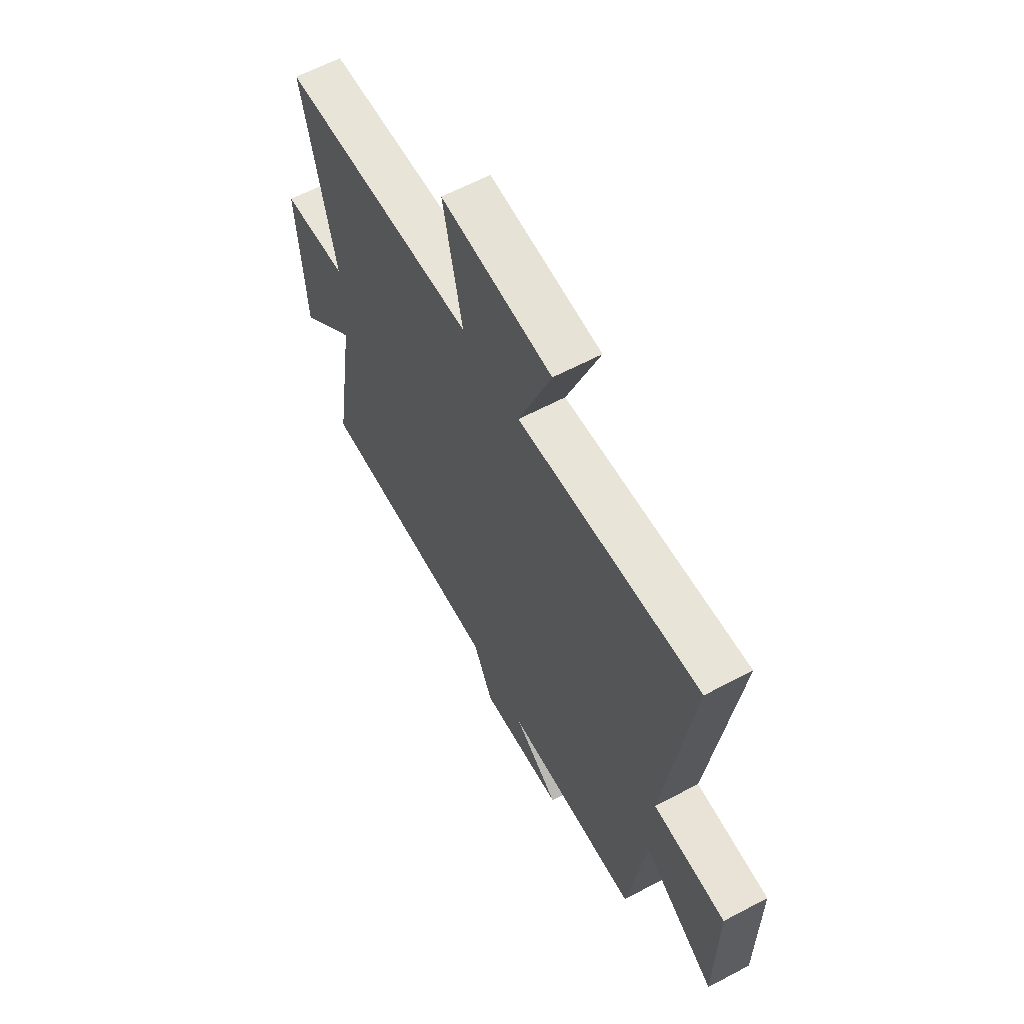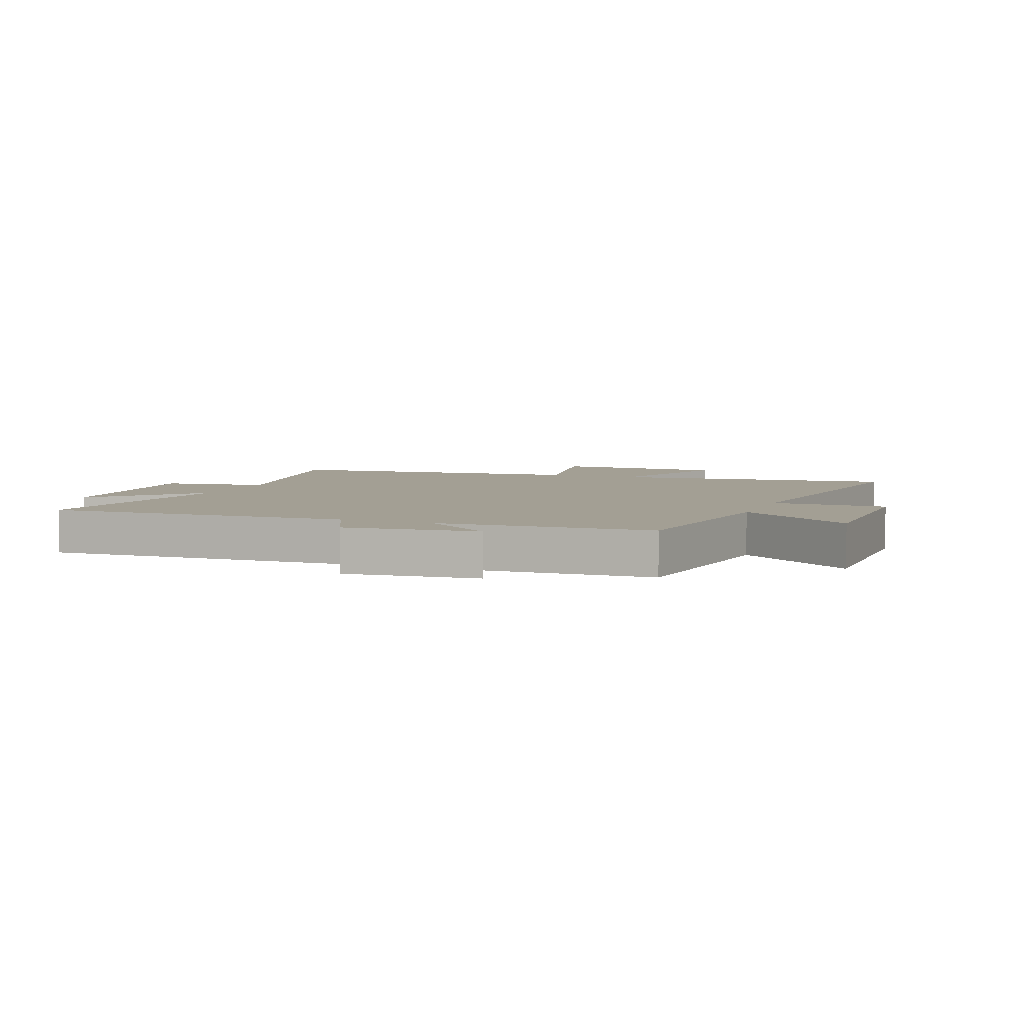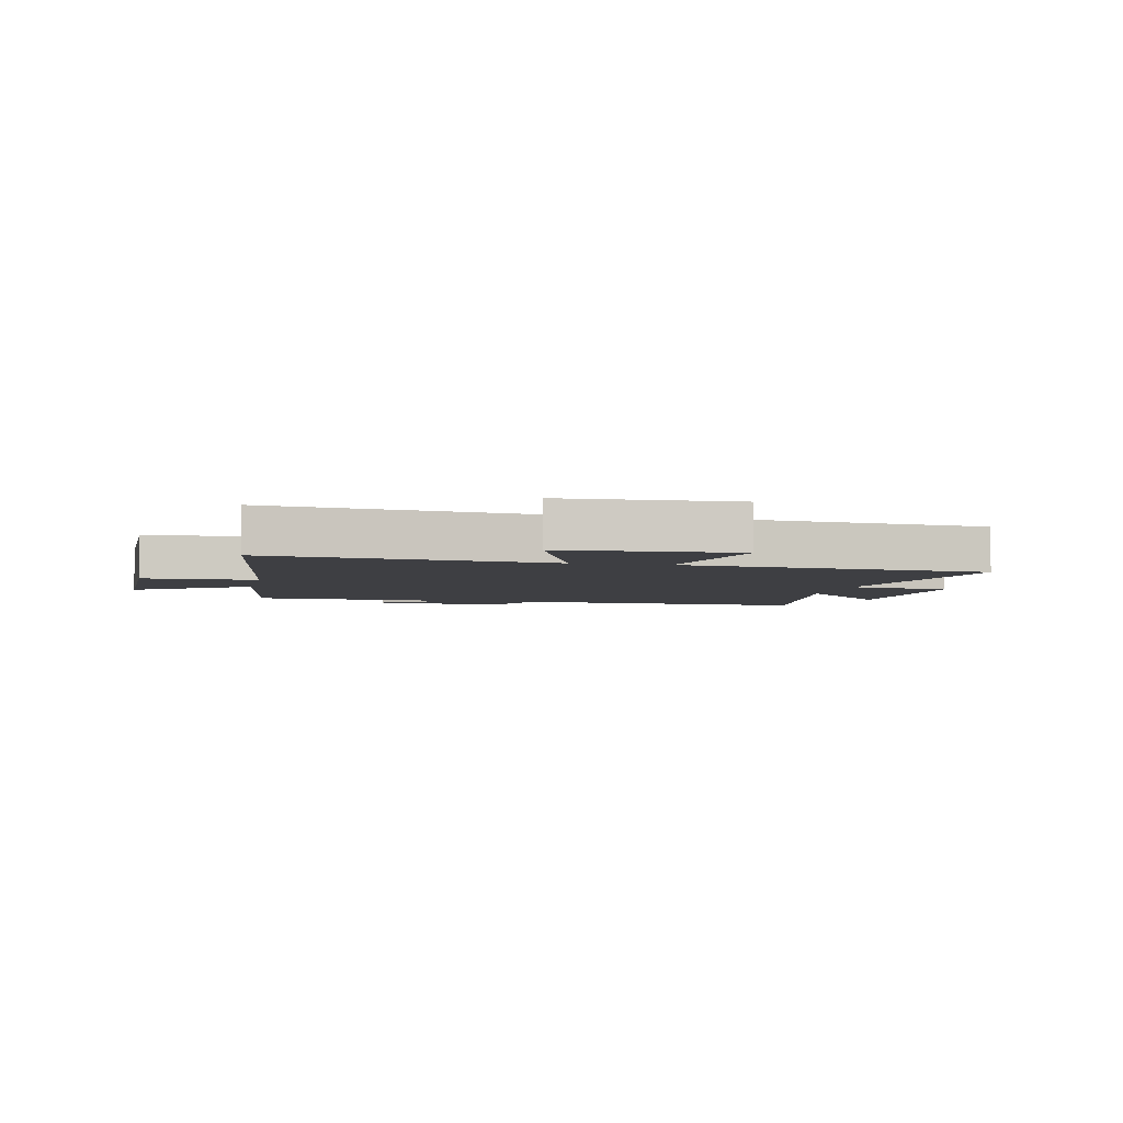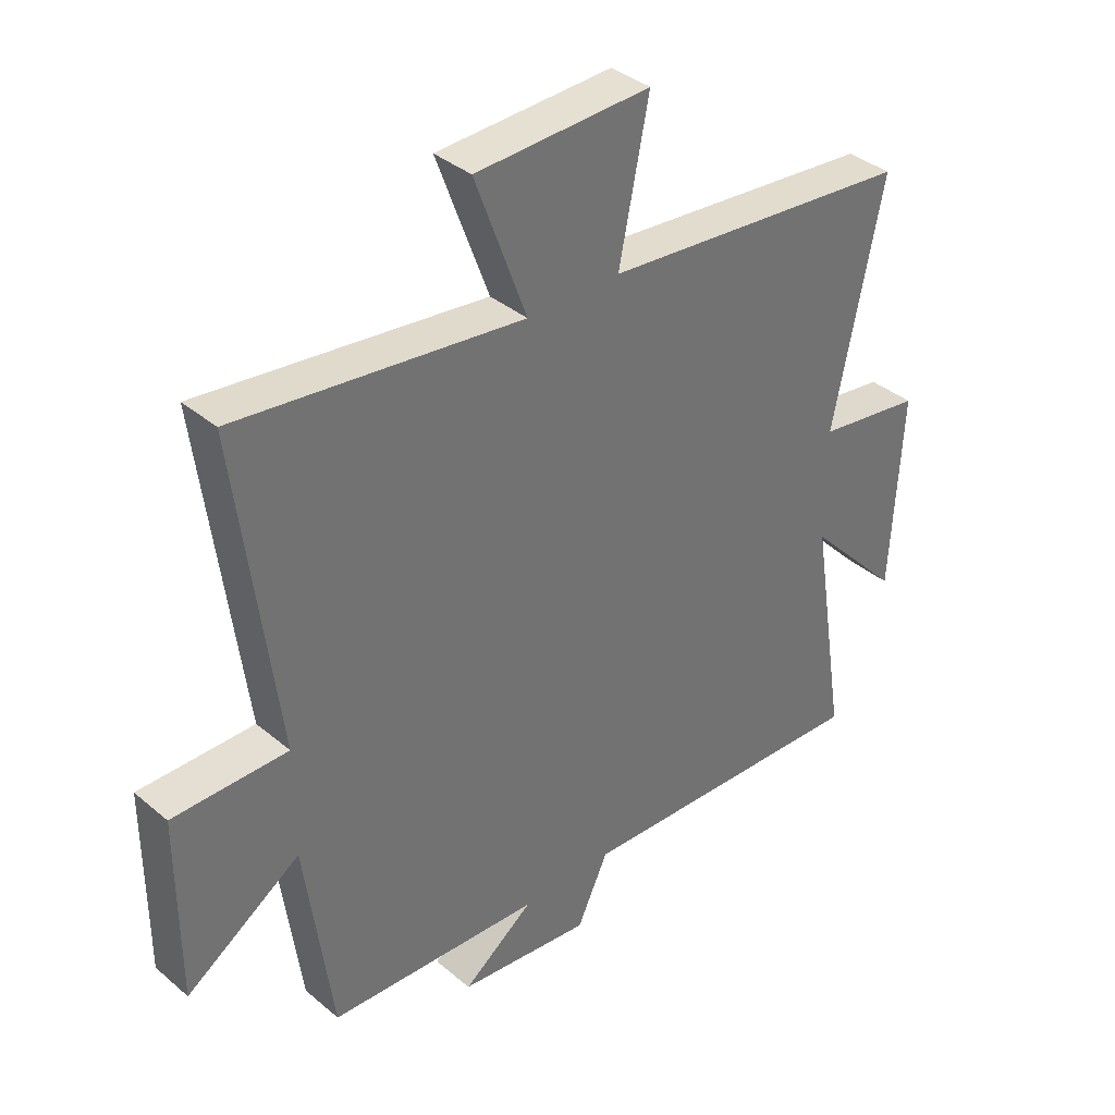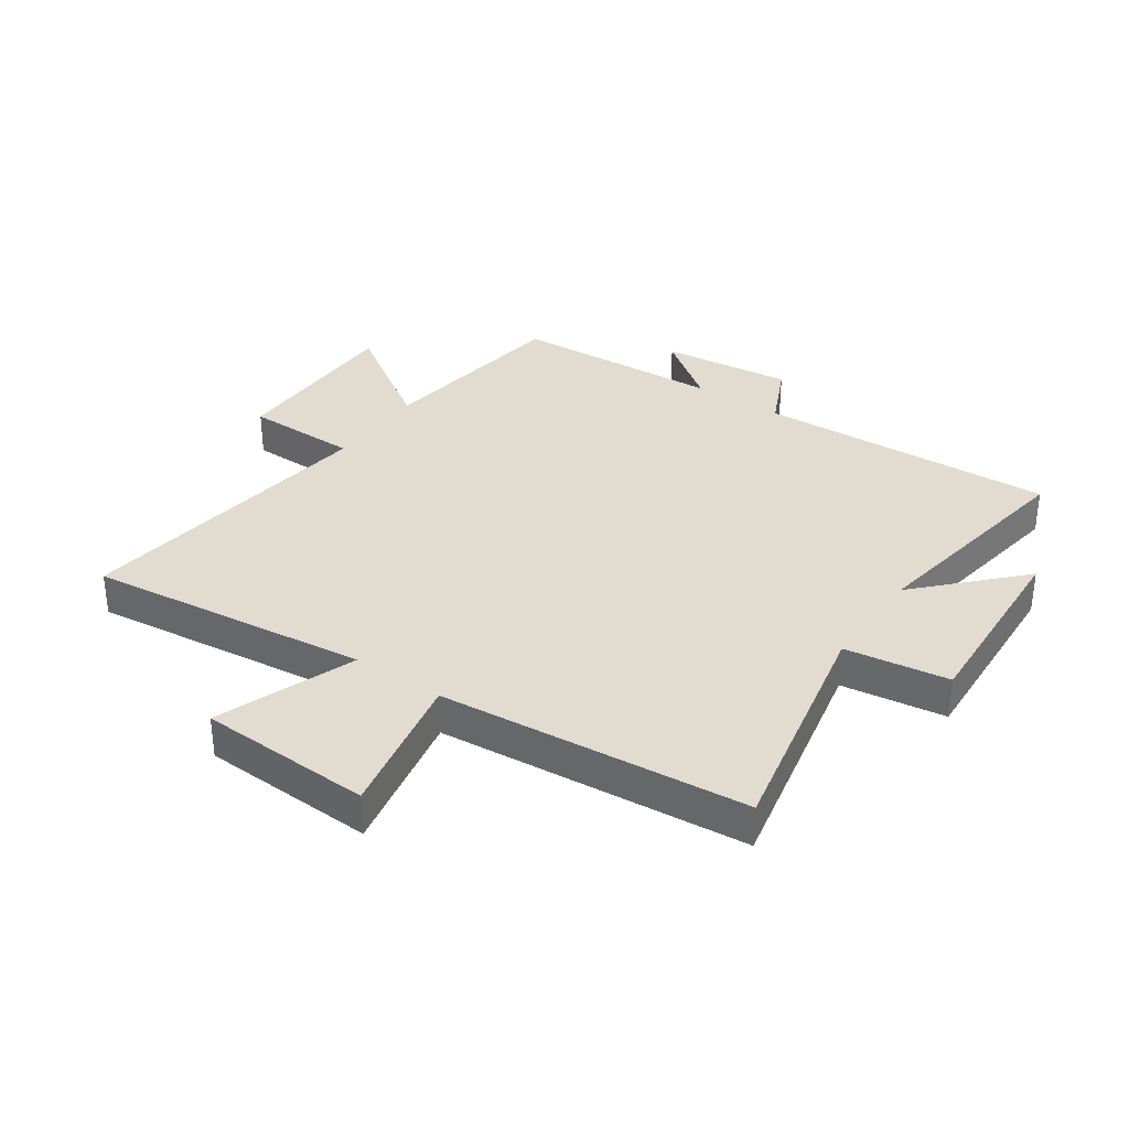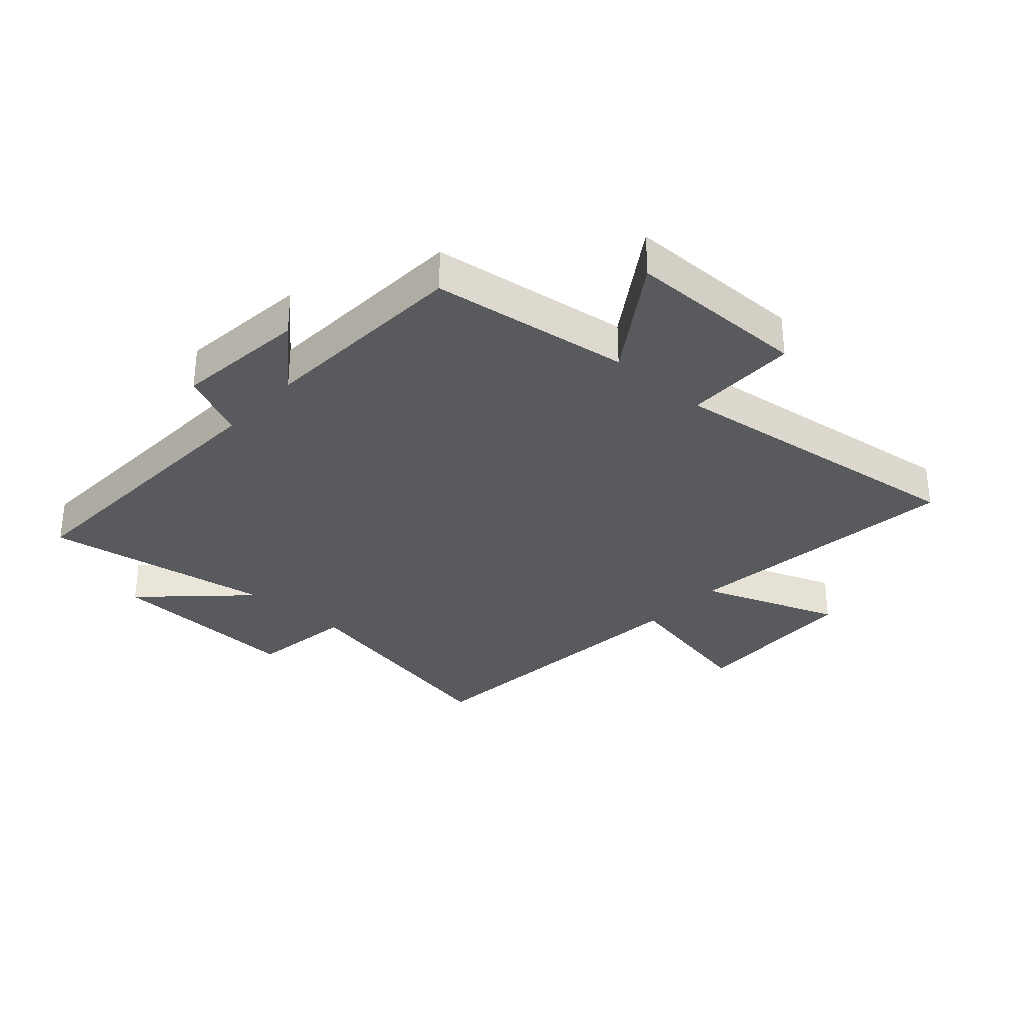
<metadata>
{"format":"obj","ext":"obj","renderer":"f3d","projection":"perspective","resolution":1024,"background":"white","views":[{"elev":62.3,"azim":-118.2,"up":"+Z"},{"elev":5.3,"azim":-158.7,"up":"+Y"},{"elev":-4.2,"azim":-12.1,"up":"+Y"},{"elev":36.9,"azim":-42.8,"up":"+Z"},{"elev":34.2,"azim":34.7,"up":"+Y"},{"elev":-31.7,"azim":-131.9,"up":"+Y"}]}
</metadata>
<code>
v 0.583 0.07 0.453
v 0.5 0.07 0.056
v 0.675 0.07 0.031
v 0.657 0.07 -0.299
v 0.5 0.07 -0.134
v 0.561 0.07 -0.521
v 0.057 0.07 -0.5
v 0.005 0.07 -0.612
v -0.217 0.07 -0.588
v -0.099 0.07 -0.5
v -0.455 0.07 -0.482
v -0.5 0.07 -0.147
v -0.691 0.07 -0.274
v -0.691 0.07 0.032
v -0.5 0.07 0.033
v -0.566 0.07 0.556
v -0.091 0.07 0.5
v -0.177 0.07 0.734
v 0.115 0.07 0.746
v 0.065 0.07 0.5
v 0.583 0 0.453
v 0.5 0 0.056
v 0.675 0 0.031
v 0.657 0 -0.299
v 0.5 0 -0.134
v 0.561 0 -0.521
v 0.057 0 -0.5
v 0.005 0 -0.612
v -0.217 0 -0.588
v -0.099 0 -0.5
v -0.455 0 -0.482
v -0.5 0 -0.147
v -0.691 0 -0.274
v -0.691 0 0.032
v -0.5 0 0.033
v -0.566 0 0.556
v -0.091 0 0.5
v -0.177 0 0.734
v 0.115 0 0.746
v 0.065 0 0.5
f 17 18 19 20
f 17 20 1 2
f 15 16 17 2
f 12 13 14 15
f 15 2 3
f 12 15 3
f 11 12 3
f 10 11 3
f 7 8 9 10
f 7 10 3
f 5 6 7
f 5 7 3
f 3 4 5
f 40 39 38 37
f 22 21 40 37
f 22 37 36 35
f 35 34 33 32
f 23 22 35
f 23 35 32
f 23 32 31
f 23 31 30
f 30 29 28 27
f 23 30 27
f 27 26 25
f 23 27 25
f 25 24 23
f 1 21 22 2
f 2 22 23 3
f 3 23 24 4
f 4 24 25 5
f 5 25 26 6
f 6 26 27 7
f 7 27 28 8
f 8 28 29 9
f 9 29 30 10
f 10 30 31 11
f 11 31 32 12
f 12 32 33 13
f 13 33 34 14
f 14 34 35 15
f 15 35 36 16
f 16 36 37 17
f 17 37 38 18
f 18 38 39 19
f 19 39 40 20
f 20 40 21 1

</code>
